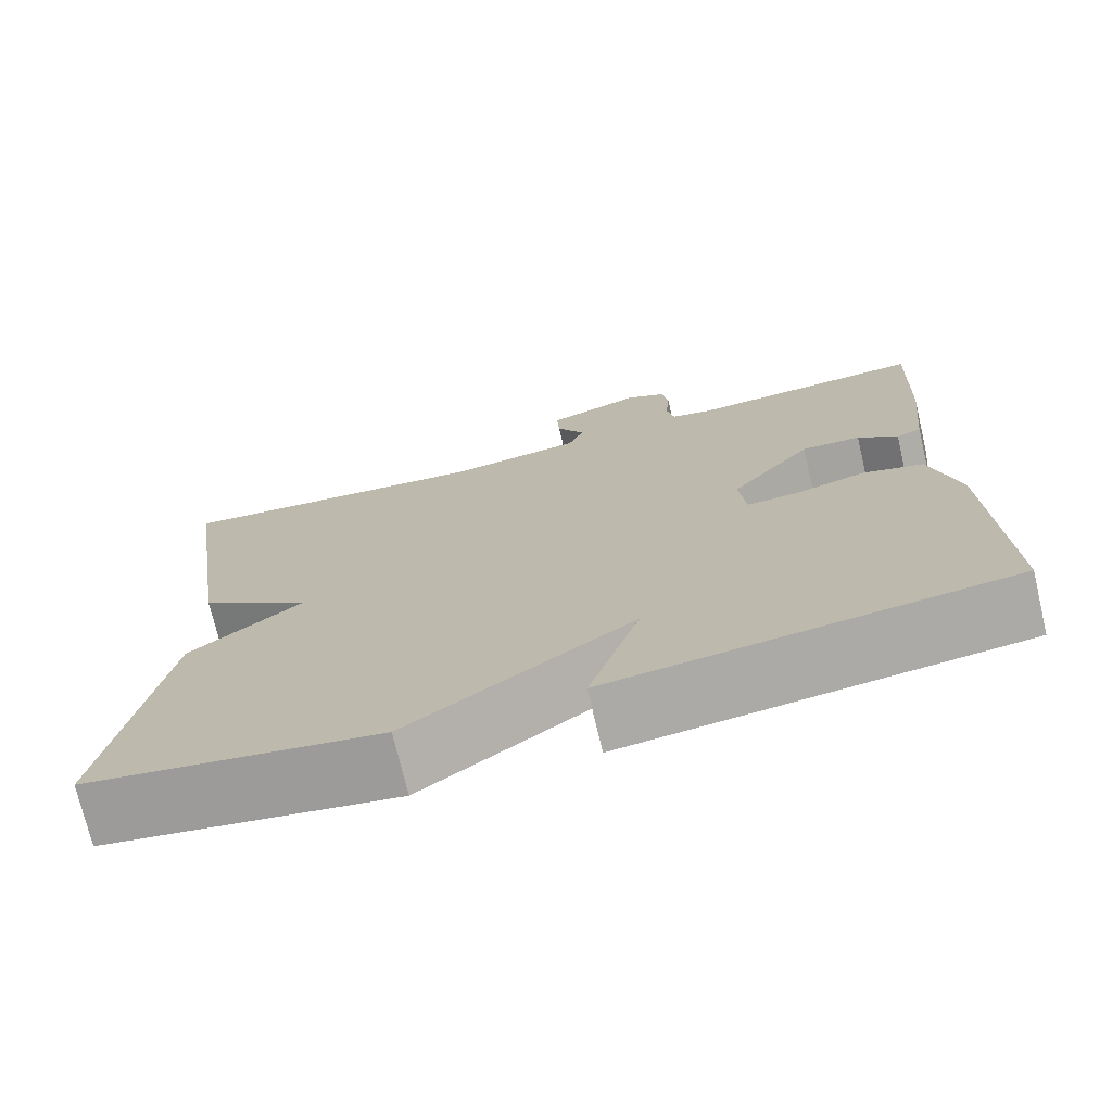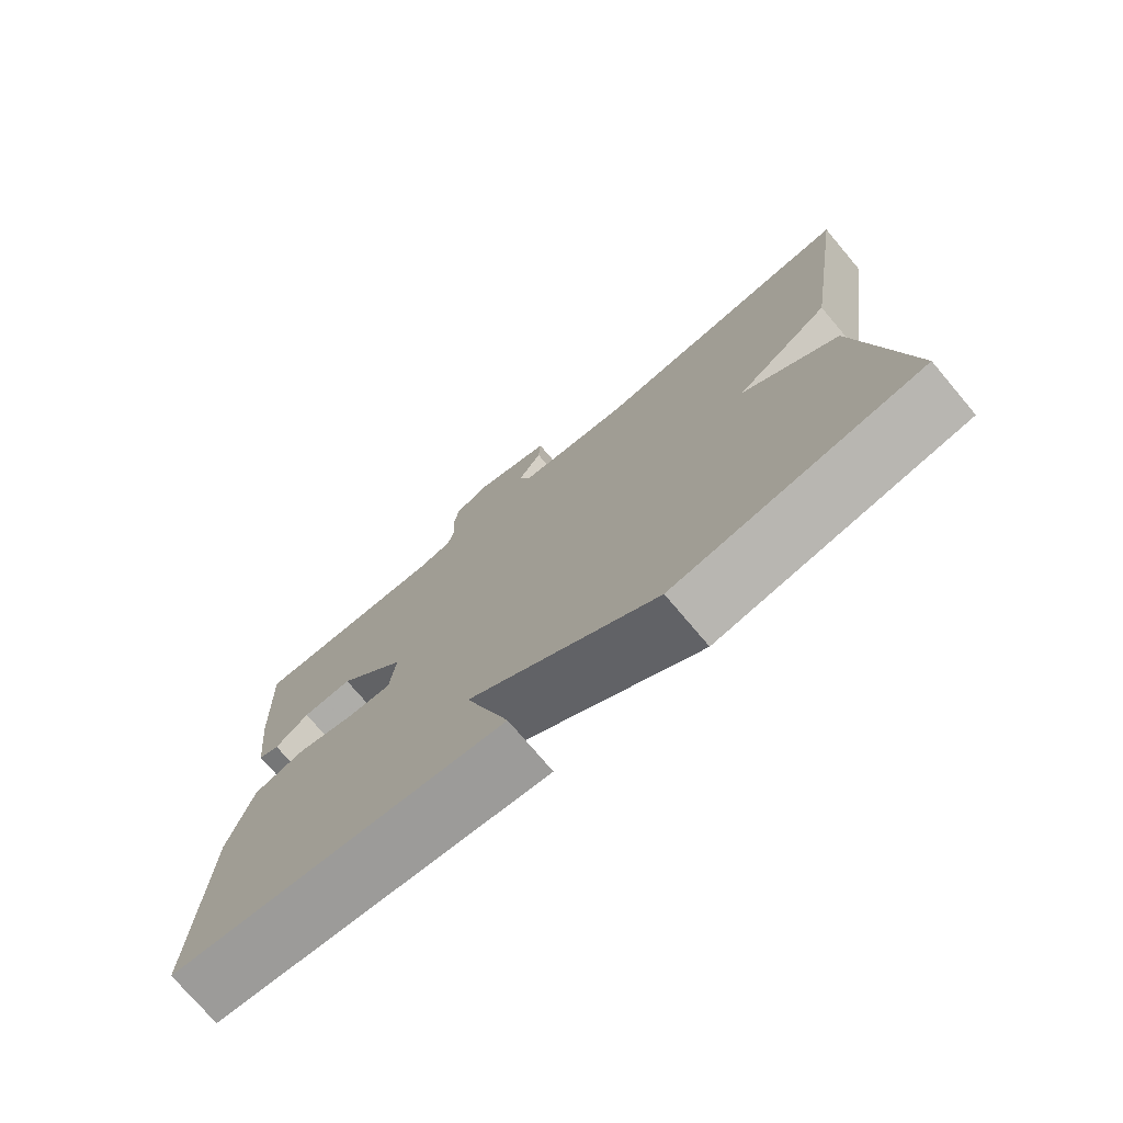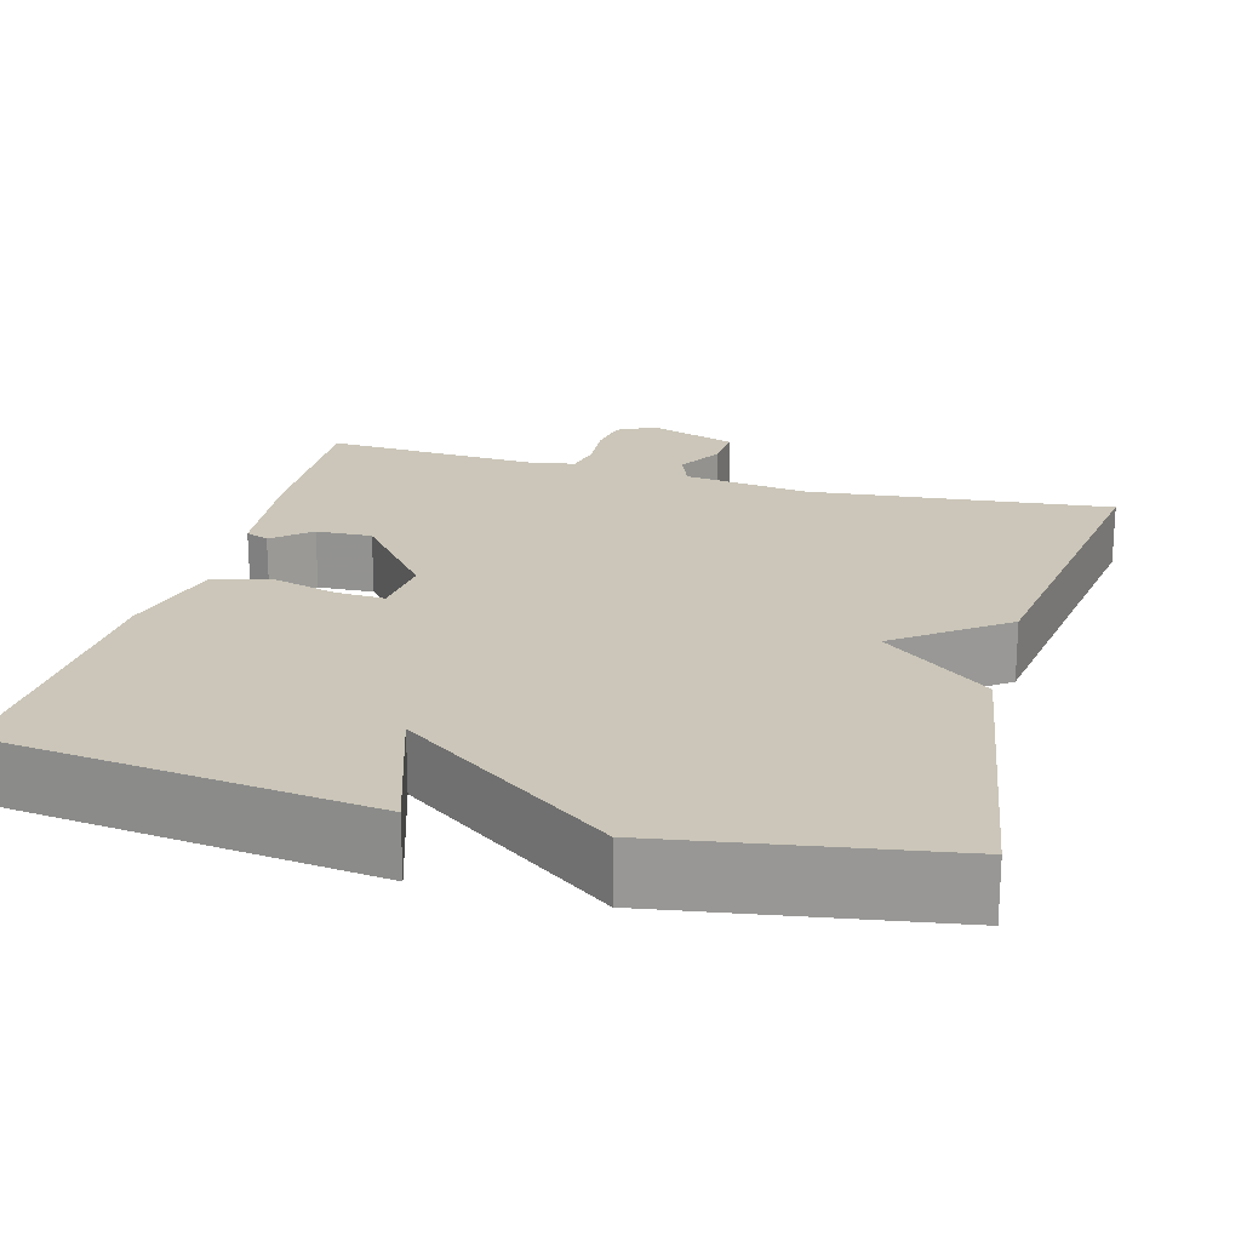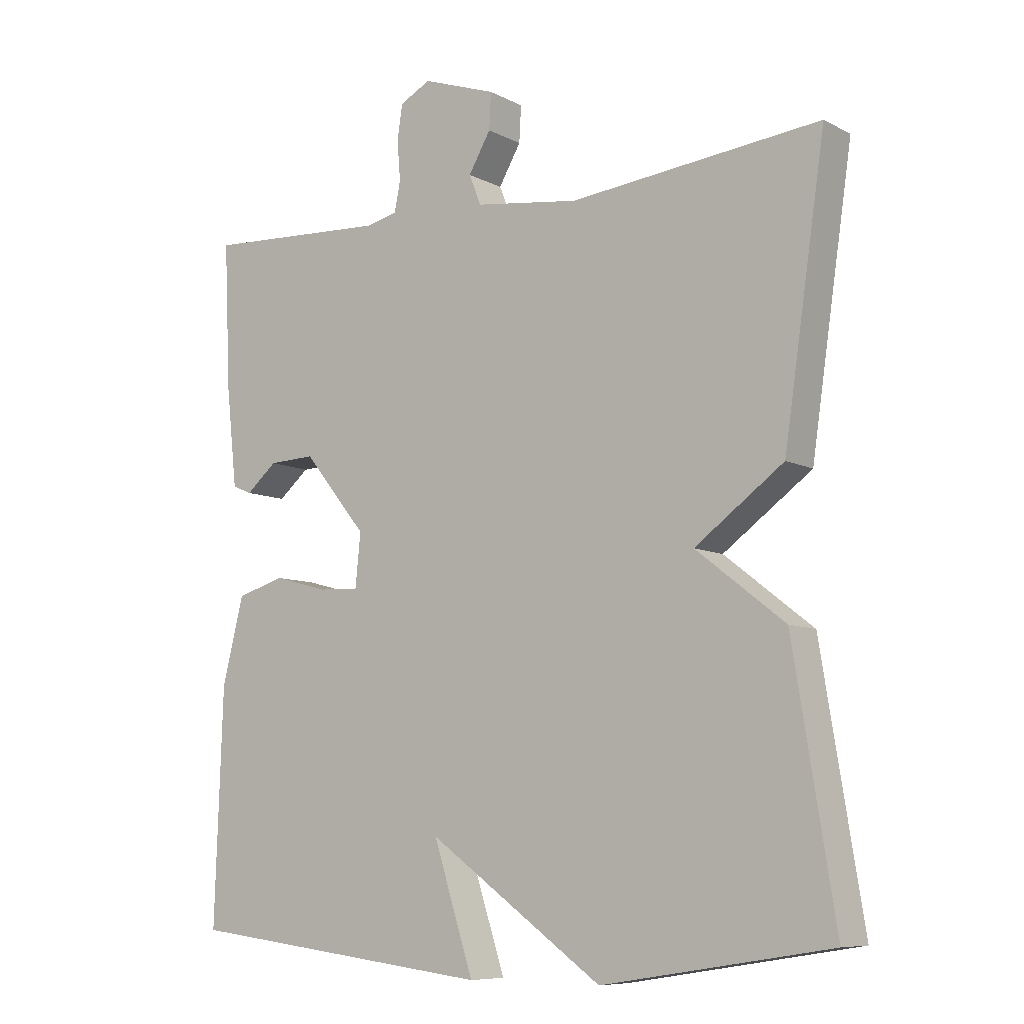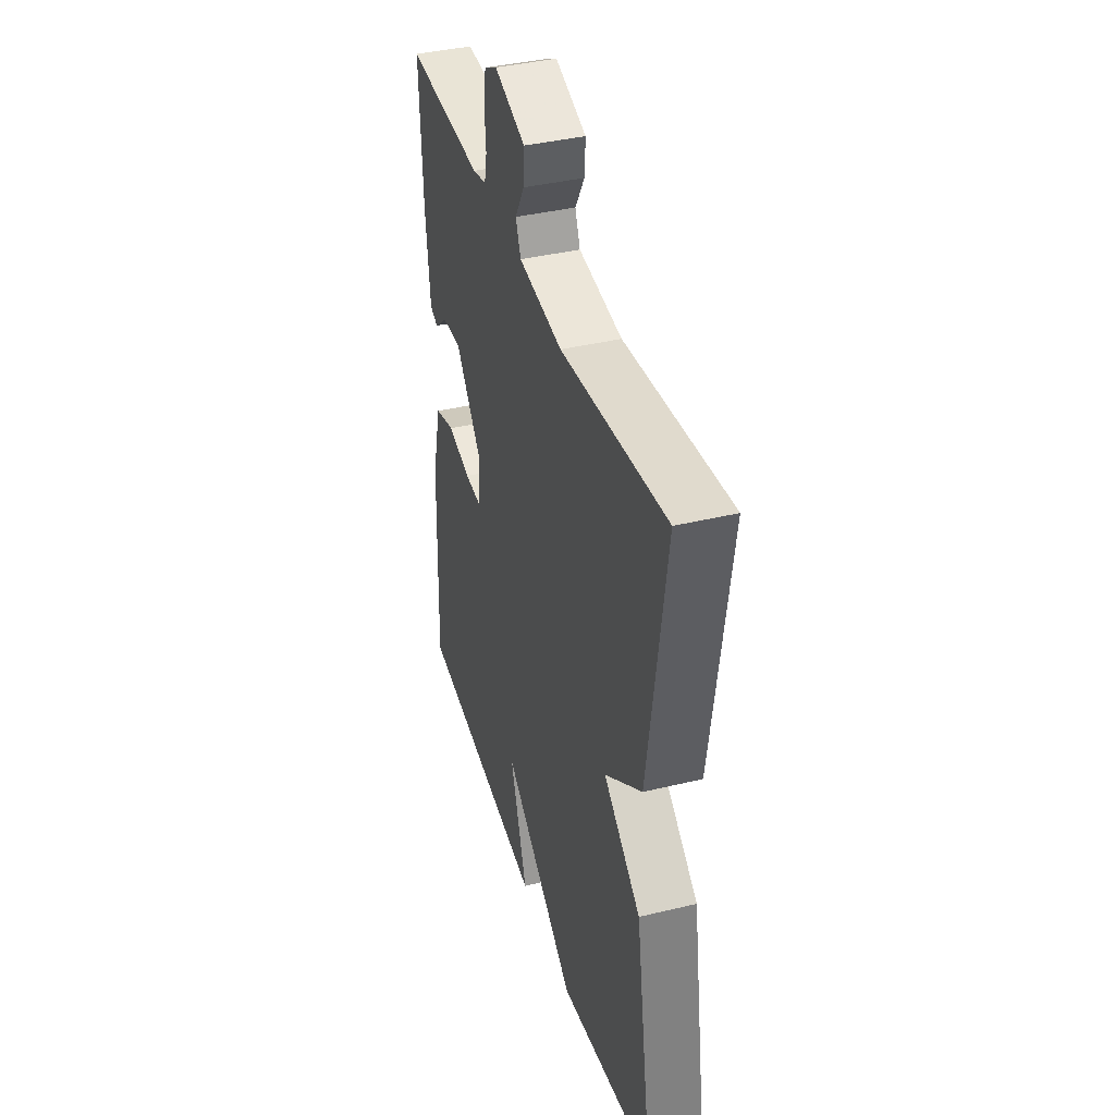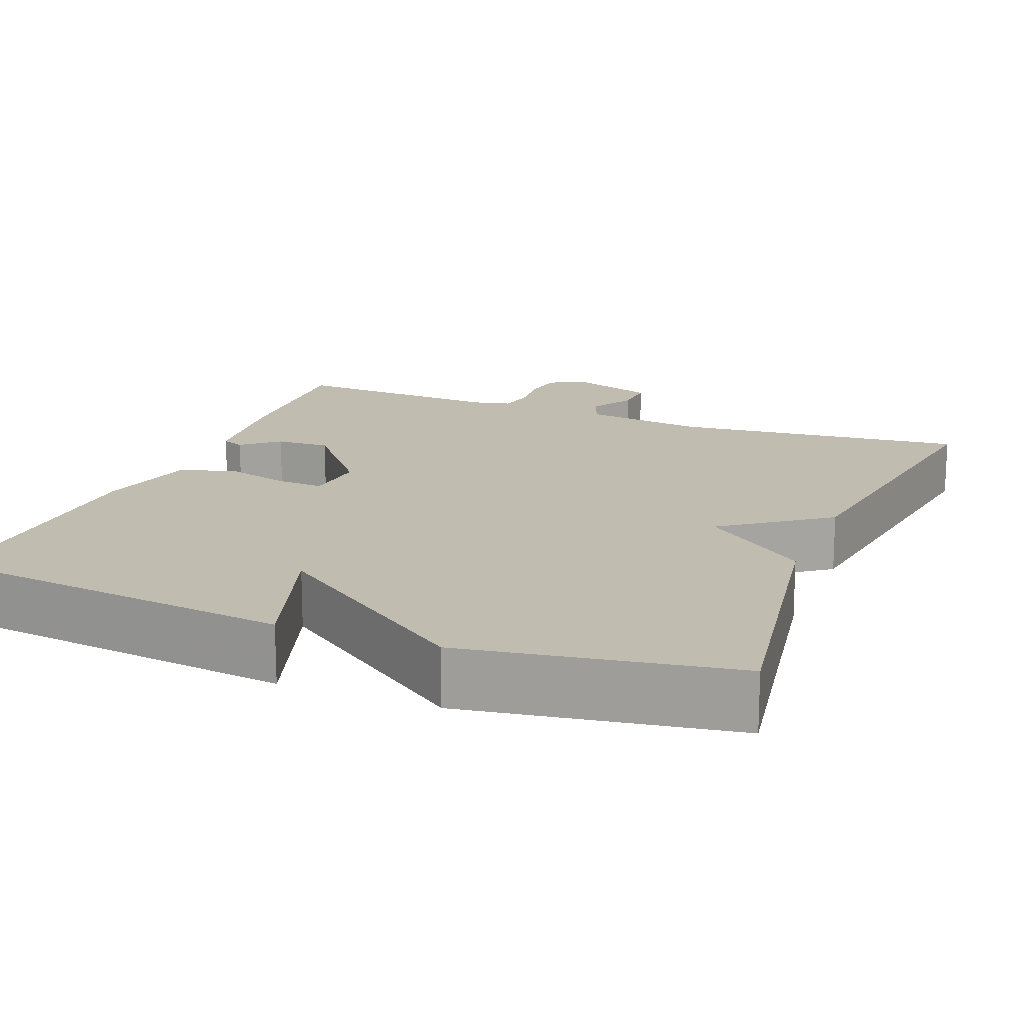
<metadata>
{"format":"obj","ext":"obj","renderer":"f3d","projection":"perspective","resolution":1024,"background":"white","views":[{"elev":-73.7,"azim":13.3,"up":"+Z"},{"elev":-75.2,"azim":-139.8,"up":"+Z"},{"elev":20.8,"azim":-164.8,"up":"+Y"},{"elev":-8.4,"azim":-143.8,"up":"+Z"},{"elev":39.3,"azim":-106.8,"up":"+Z"},{"elev":16.5,"azim":-158.5,"up":"+Y"}]}
</metadata>
<code>
v 0.5 0.07 0.5
v 0.49 0.07 0.281
v 0.474 0.07 0.135
v 0.445 0.07 0.123
v 0.399 0.07 0.162
v 0.33 0.07 0.165
v 0.235 0.07 0.049
v 0.243 0.07 -0.03
v 0.303 0.07 -0.027
v 0.384 0.07 -0.005
v 0.456 0.07 -0.026
v 0.488 0.07 -0.154
v 0.5 0.07 -0.5
v 0.04 0.07 -0.555
v 0.1 0.07 -0.37
v -0.16 0.07 -0.555
v -0.5 0.07 -0.5
v -0.438 0.07 -0.119
v -0.306 0.07 -0.016
v -0.438 0.07 0.081
v -0.5 0.07 0.5
v -0.127 0.07 0.461
v 0.028 0.07 0.482
v 0.046 0.07 0.527
v 0.013 0.07 0.584
v 0.01 0.07 0.638
v 0.12 0.07 0.676
v 0.166 0.07 0.652
v 0.174 0.07 0.6
v 0.169 0.07 0.541
v 0.178 0.07 0.496
v 0.226 0.07 0.485
v 0.5 0 0.5
v 0.49 0 0.281
v 0.474 0 0.135
v 0.445 0 0.123
v 0.399 0 0.162
v 0.33 0 0.165
v 0.235 0 0.049
v 0.243 0 -0.03
v 0.303 0 -0.027
v 0.384 0 -0.005
v 0.456 0 -0.026
v 0.488 0 -0.154
v 0.5 0 -0.5
v 0.04 0 -0.555
v 0.1 0 -0.37
v -0.16 0 -0.555
v -0.5 0 -0.5
v -0.438 0 -0.119
v -0.306 0 -0.016
v -0.438 0 0.081
v -0.5 0 0.5
v -0.127 0 0.461
v 0.028 0 0.482
v 0.046 0 0.527
v 0.013 0 0.584
v 0.01 0 0.638
v 0.12 0 0.676
v 0.166 0 0.652
v 0.174 0 0.6
v 0.169 0 0.541
v 0.178 0 0.496
v 0.226 0 0.485
f 28 29 30
f 27 28 30
f 26 27 30
f 25 26 30
f 24 25 30
f 23 24 30 31
f 22 23 31 32
f 19 20 21 22
f 17 18 19
f 16 17 19
f 15 16 19
f 15 19 22 32
f 13 14 15
f 12 13 15
f 11 12 15
f 10 11 15
f 9 10 15
f 8 9 15
f 7 8 15
f 3 4 5
f 2 3 5
f 1 2 5
f 32 1 5
f 32 5 6
f 7 15 32
f 6 7 32
f 62 61 60
f 62 60 59
f 62 59 58
f 62 58 57
f 62 57 56
f 63 62 56 55
f 64 63 55 54
f 54 53 52 51
f 51 50 49
f 51 49 48
f 51 48 47
f 64 54 51 47
f 47 46 45
f 47 45 44
f 47 44 43
f 47 43 42
f 47 42 41
f 47 41 40
f 47 40 39
f 37 36 35
f 37 35 34
f 37 34 33
f 37 33 64
f 38 37 64
f 64 47 39
f 64 39 38
f 1 33 34 2
f 2 34 35 3
f 3 35 36 4
f 4 36 37 5
f 5 37 38 6
f 6 38 39 7
f 7 39 40 8
f 8 40 41 9
f 9 41 42 10
f 10 42 43 11
f 11 43 44 12
f 12 44 45 13
f 13 45 46 14
f 14 46 47 15
f 15 47 48 16
f 16 48 49 17
f 17 49 50 18
f 18 50 51 19
f 19 51 52 20
f 20 52 53 21
f 21 53 54 22
f 22 54 55 23
f 23 55 56 24
f 24 56 57 25
f 25 57 58 26
f 26 58 59 27
f 27 59 60 28
f 28 60 61 29
f 29 61 62 30
f 30 62 63 31
f 31 63 64 32
f 32 64 33 1

</code>
